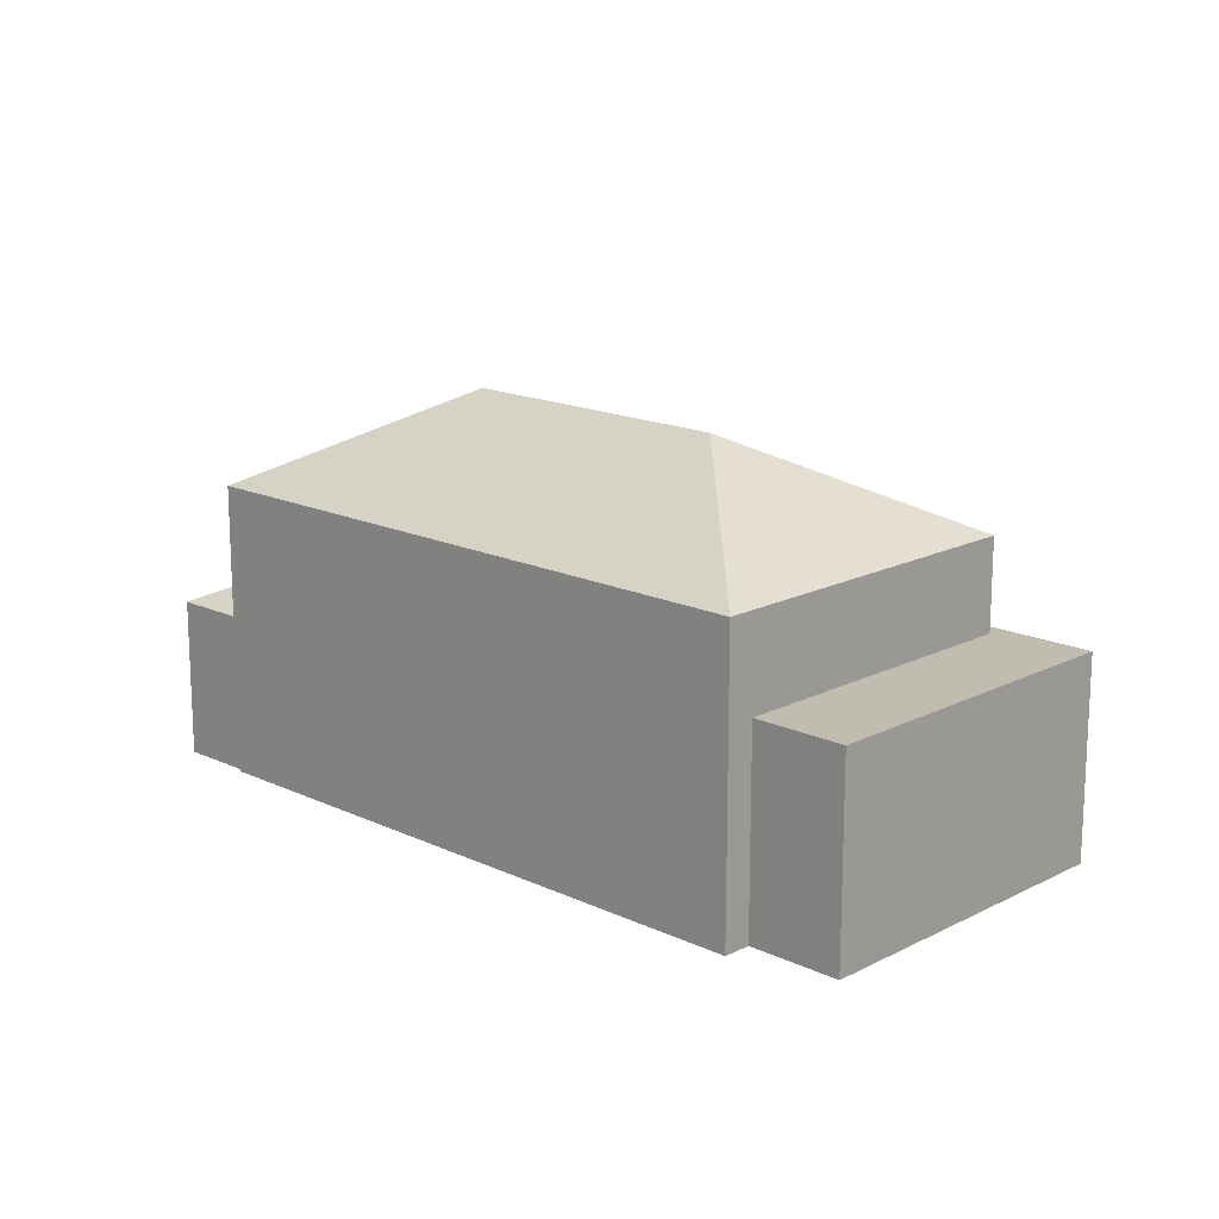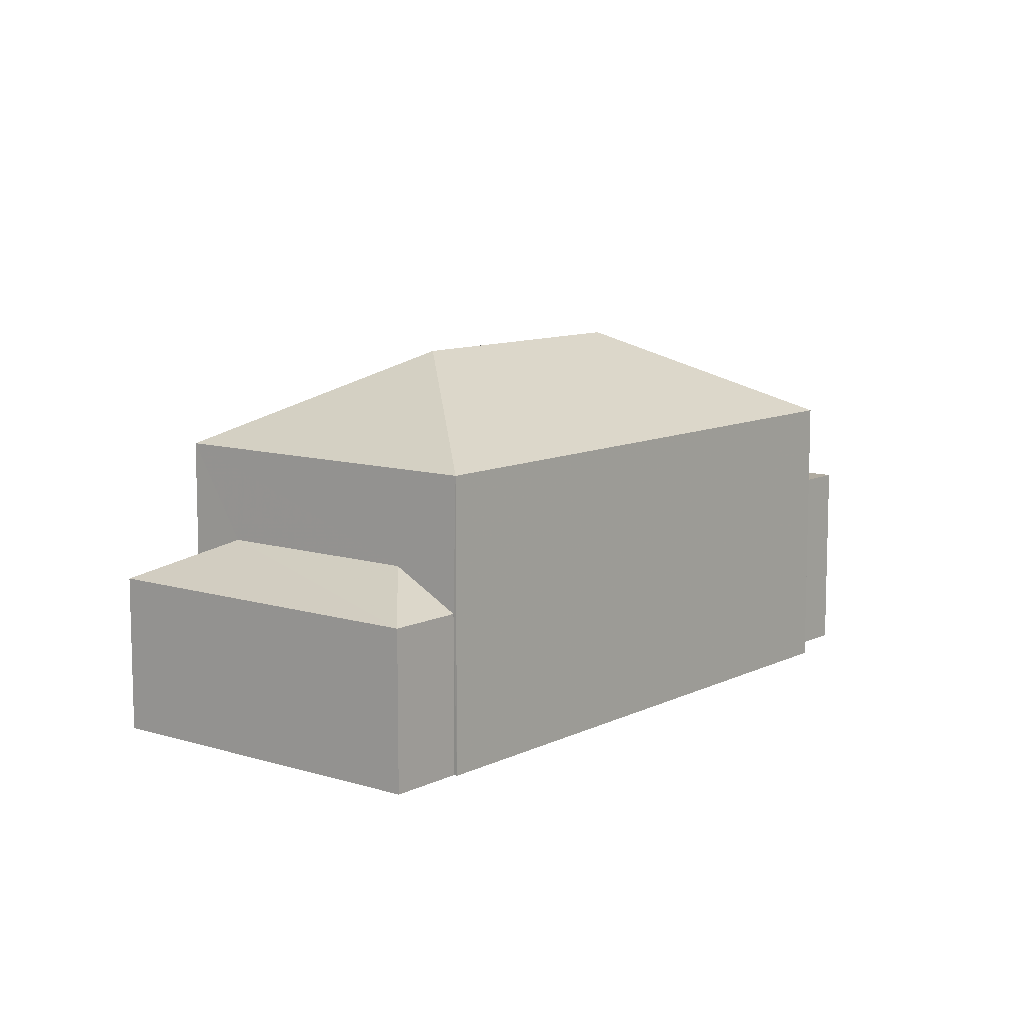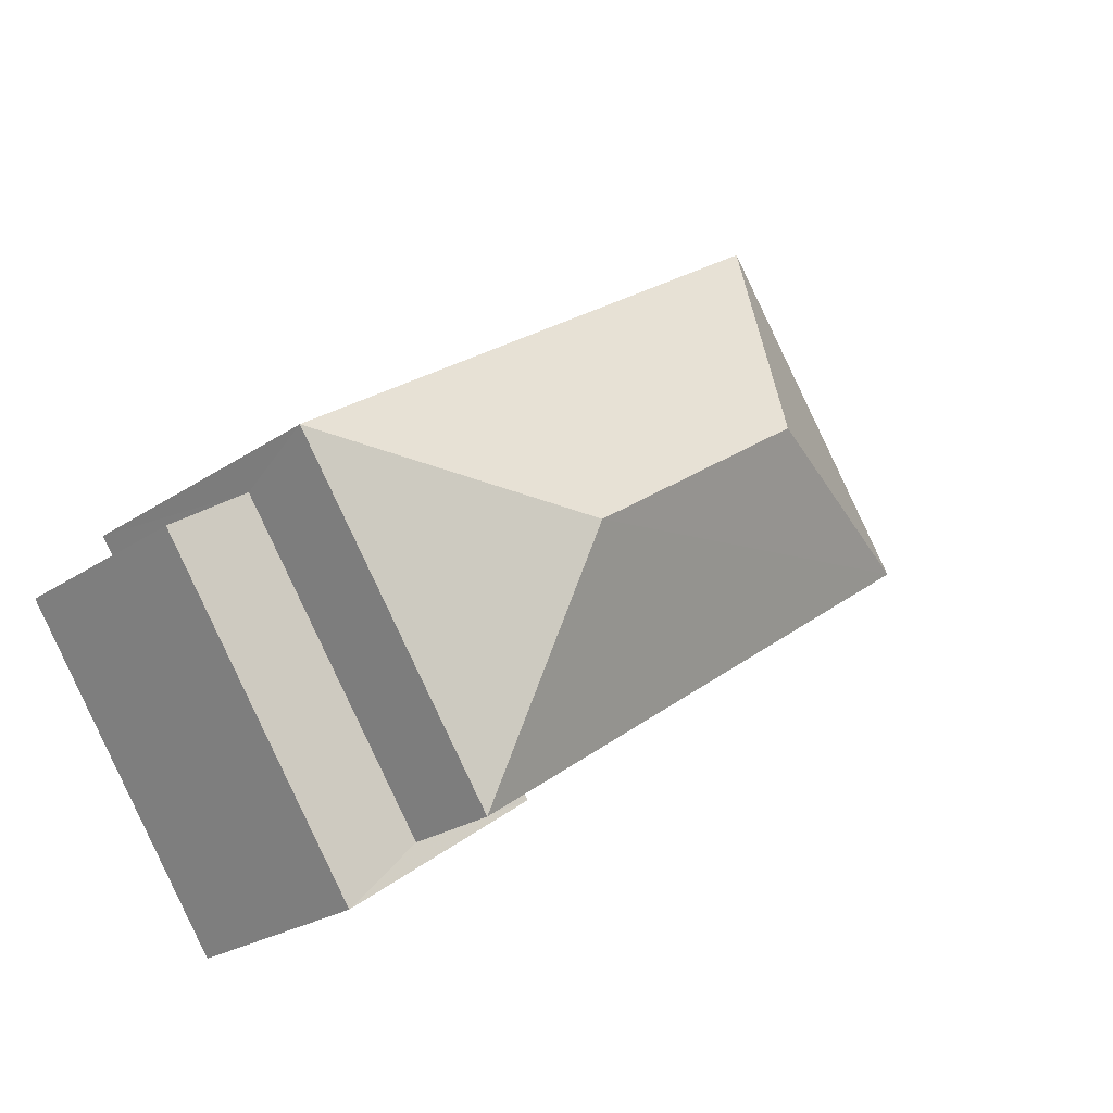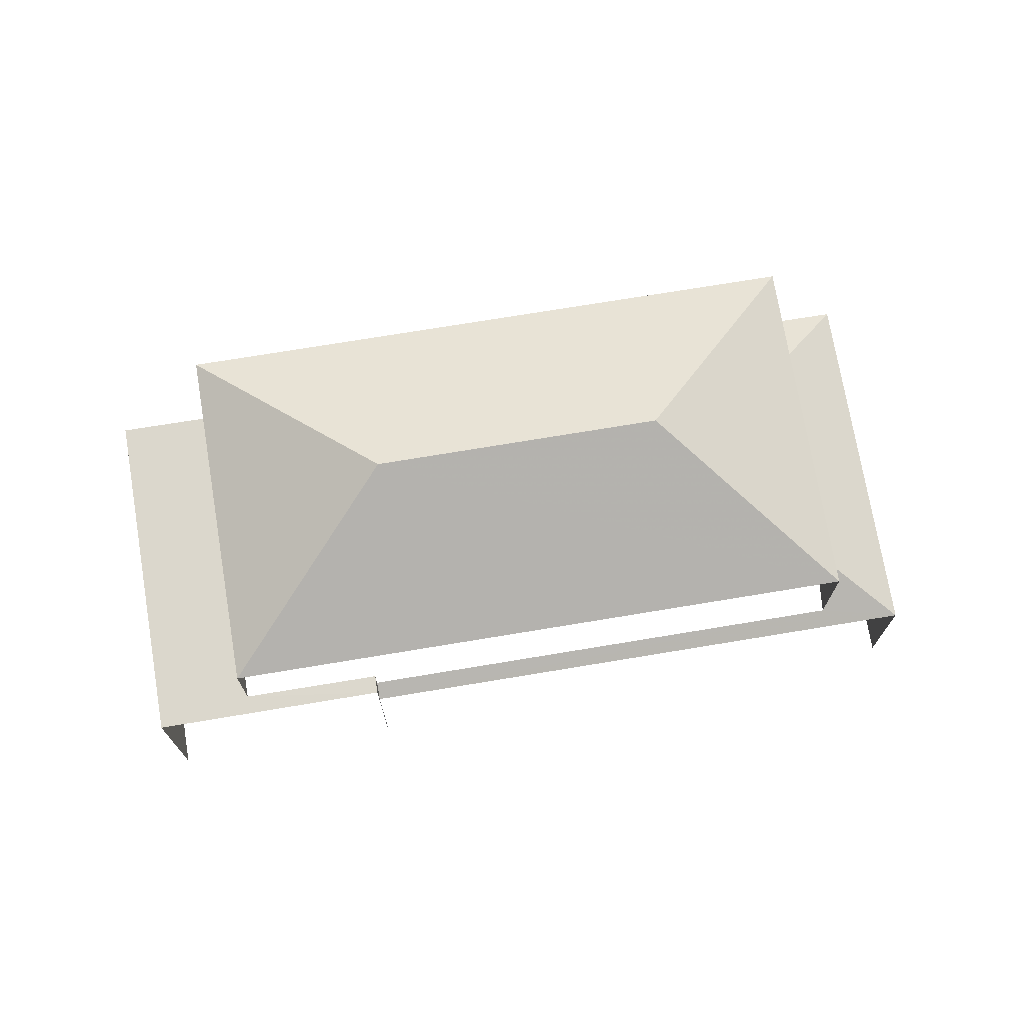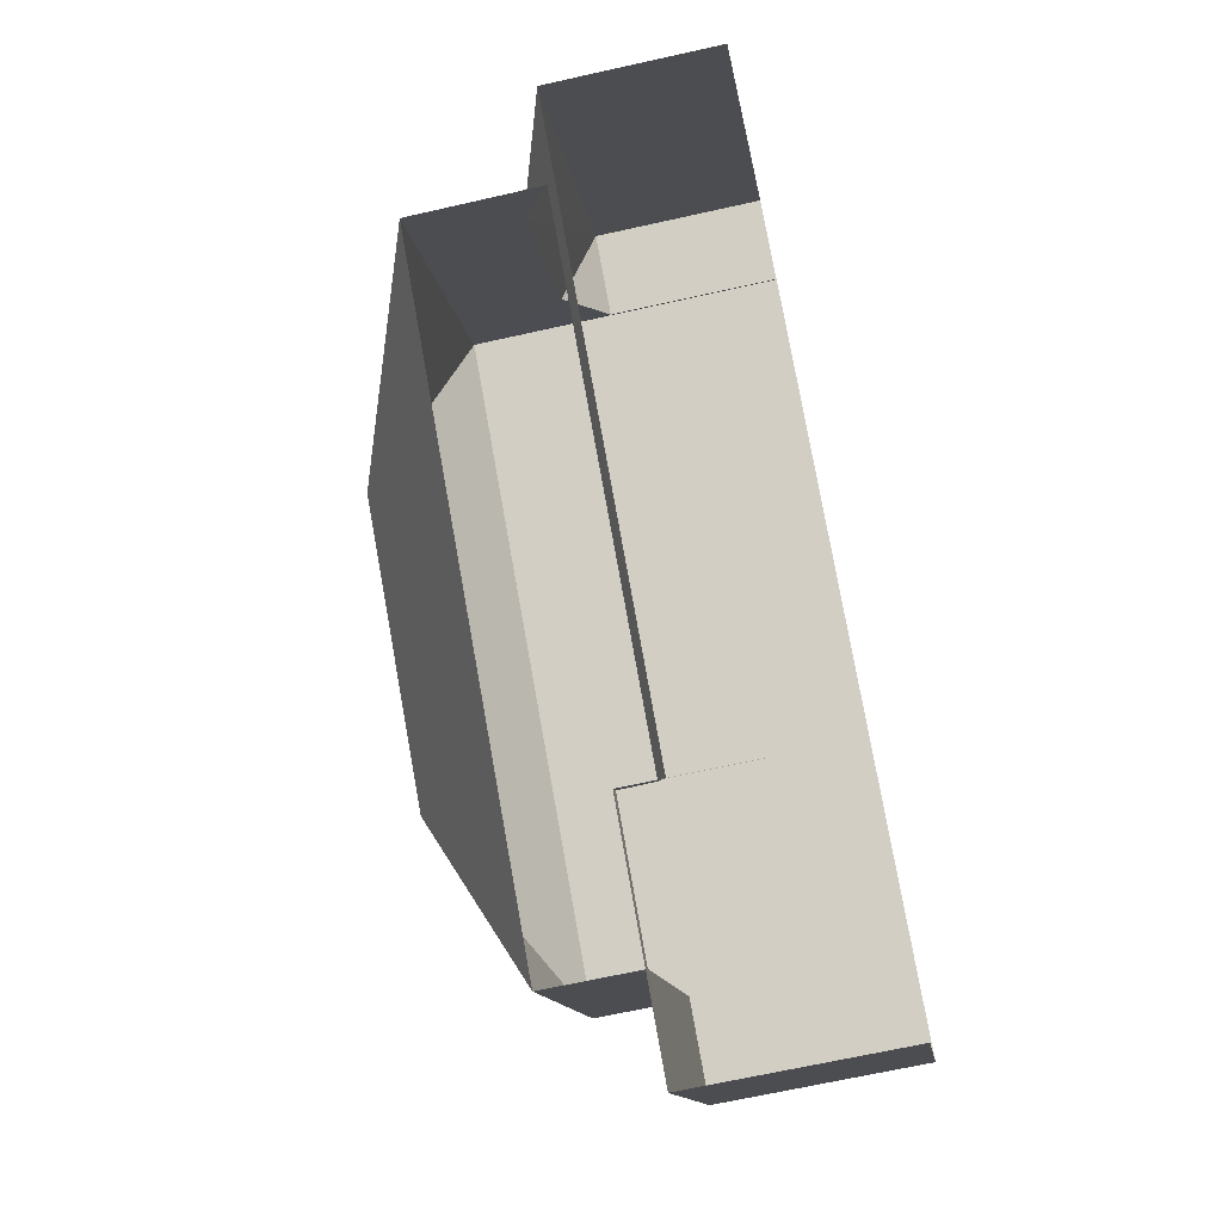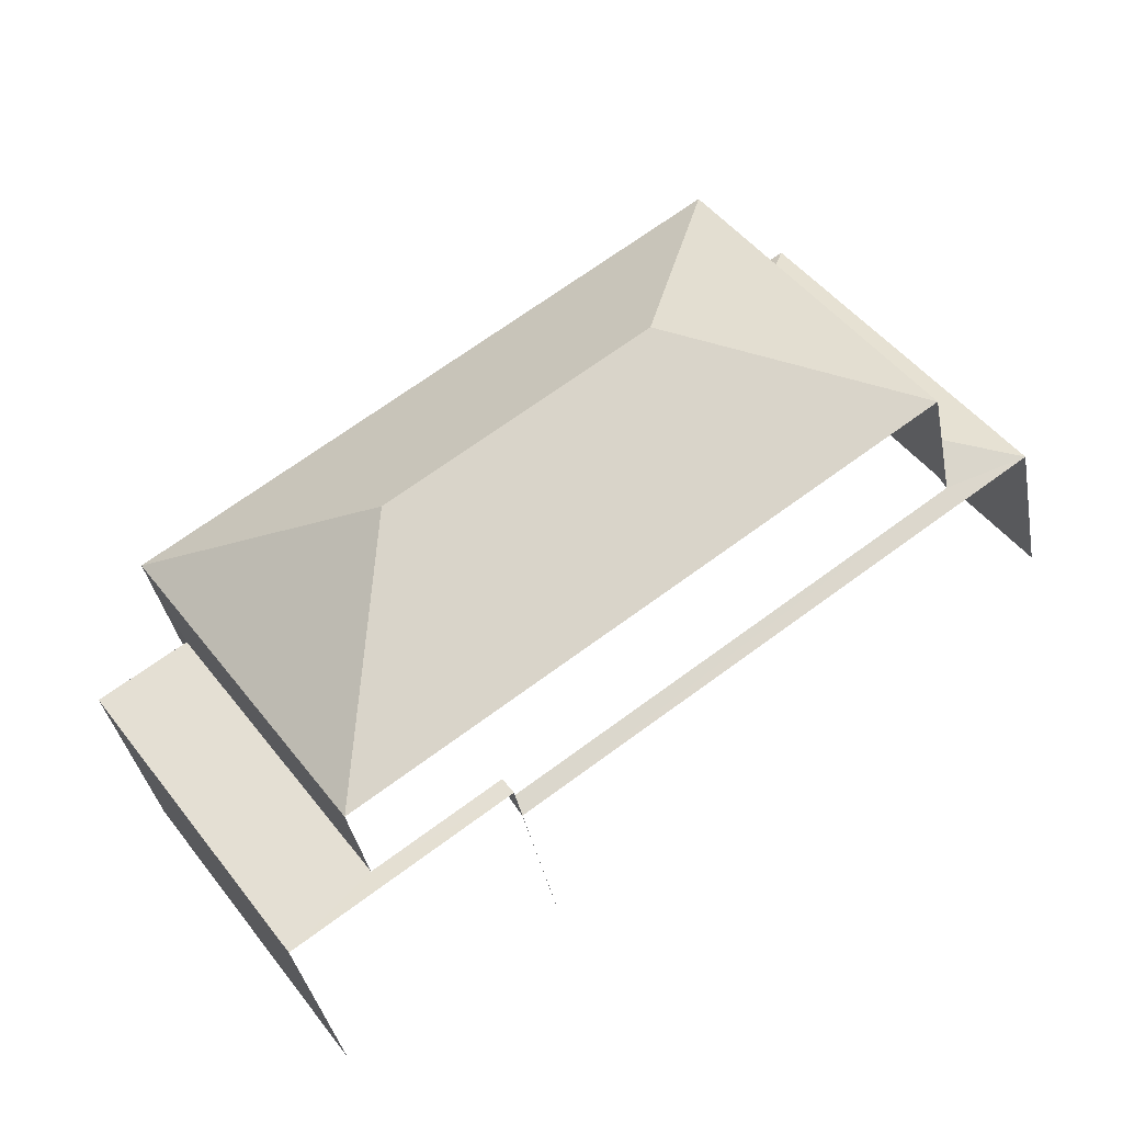
<metadata>
{"format":"obj","ext":"obj","renderer":"f3d","projection":"perspective","resolution":1024,"background":"white","views":[{"elev":16.3,"azim":-100.7,"up":"+Z"},{"elev":9.8,"azim":164.1,"up":"+Z"},{"elev":-24.4,"azim":-42.1,"up":"+Y"},{"elev":73.1,"azim":26.0,"up":"+Z"},{"elev":-66.9,"azim":102.5,"up":"+Y"},{"elev":-37.0,"azim":10.4,"up":"+Y"}]}
</metadata>
<code>
v -2.259e+05 -1.281e+05 11.5
v -2.259e+05 -1.281e+05 11.5
v -2.259e+05 -1.281e+05 11.5
v -2.259e+05 -1.281e+05 11.5
v -2.259e+05 -1.281e+05 11.5
v -2.259e+05 -1.281e+05 11.5
v -2.259e+05 -1.281e+05 11.5
v -2.259e+05 -1.281e+05 11.5
v -2.259e+05 -1.281e+05 11.5
v -2.259e+05 -1.281e+05 11.5
v -2.259e+05 -1.281e+05 18.01
v -2.259e+05 -1.281e+05 18.01
v -2.259e+05 -1.281e+05 20.11
v -2.259e+05 -1.281e+05 20.11
v -2.259e+05 -1.281e+05 18.01
v -2.259e+05 -1.281e+05 18.01
v -2.259e+05 -1.281e+05 15.04
v -2.259e+05 -1.281e+05 15.88
v -2.259e+05 -1.281e+05 15.04
v -2.259e+05 -1.281e+05 15.88
v -2.259e+05 -1.281e+05 15.23
v -2.259e+05 -1.281e+05 15.04
v -2.259e+05 -1.281e+05 15.04
v -2.259e+05 -1.281e+05 15.23
v -2.259e+05 -1.281e+05 15.98
v -2.259e+05 -1.281e+05 15.98
v -2.259e+05 -1.281e+05 15.98
v -2.259e+05 -1.281e+05 15.98
v -2.259e+05 -1.281e+05 15.98
v -2.259e+05 -1.281e+05 15.98
f 1 2 3
f 4 5 3
f 6 7 8
f 3 2 6
f 9 10 8
f 4 3 10
f 10 6 8
f 3 6 10
f 6 2 22
f 23 6 22
f 24 21 30
f 21 15 30
f 30 16 27
f 30 15 16
f 28 8 7
f 29 28 7
f 11 12 13
f 14 11 13
f 14 15 11
f 13 15 14
f 13 16 15
f 17 18 19
f 13 12 16
f 20 21 22
f 21 23 22
f 21 24 23
f 25 26 27
f 26 28 27
f 27 29 30
f 27 28 29
f 20 19 18
f 20 22 19
f 28 9 8
f 28 26 9
f 4 11 5
f 4 12 11
f 7 23 29
f 30 29 24
f 7 6 23
f 29 23 24
f 10 9 26
f 25 10 26
f 22 2 1
f 19 22 1
f 4 25 12
f 12 25 16
f 4 10 25
f 16 25 27
f 3 5 17
f 5 11 17
f 20 15 21
f 18 11 15
f 18 15 20
f 17 11 18
f 3 19 1
f 3 17 19

</code>
